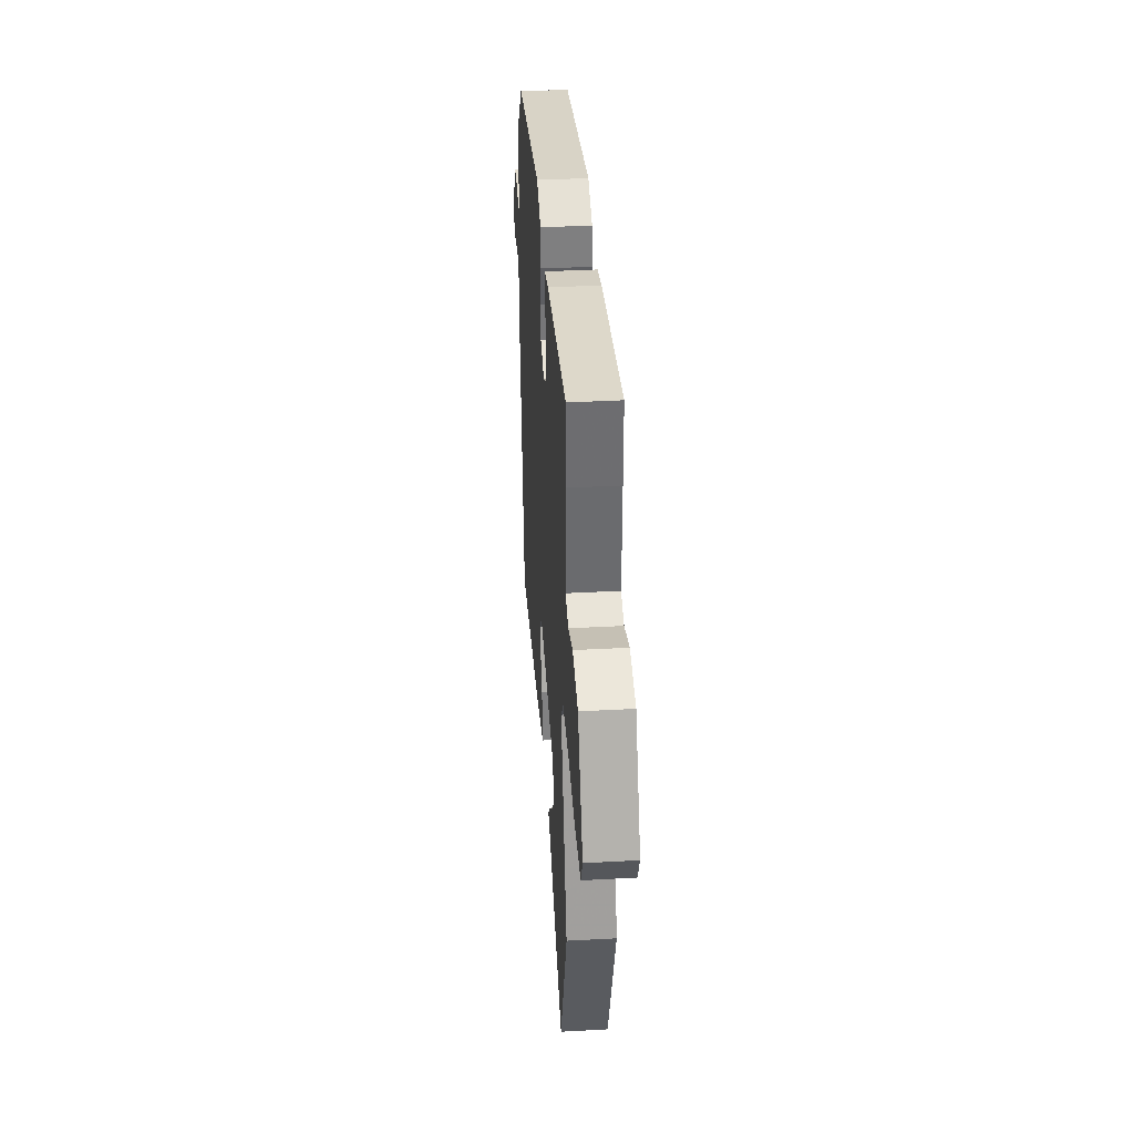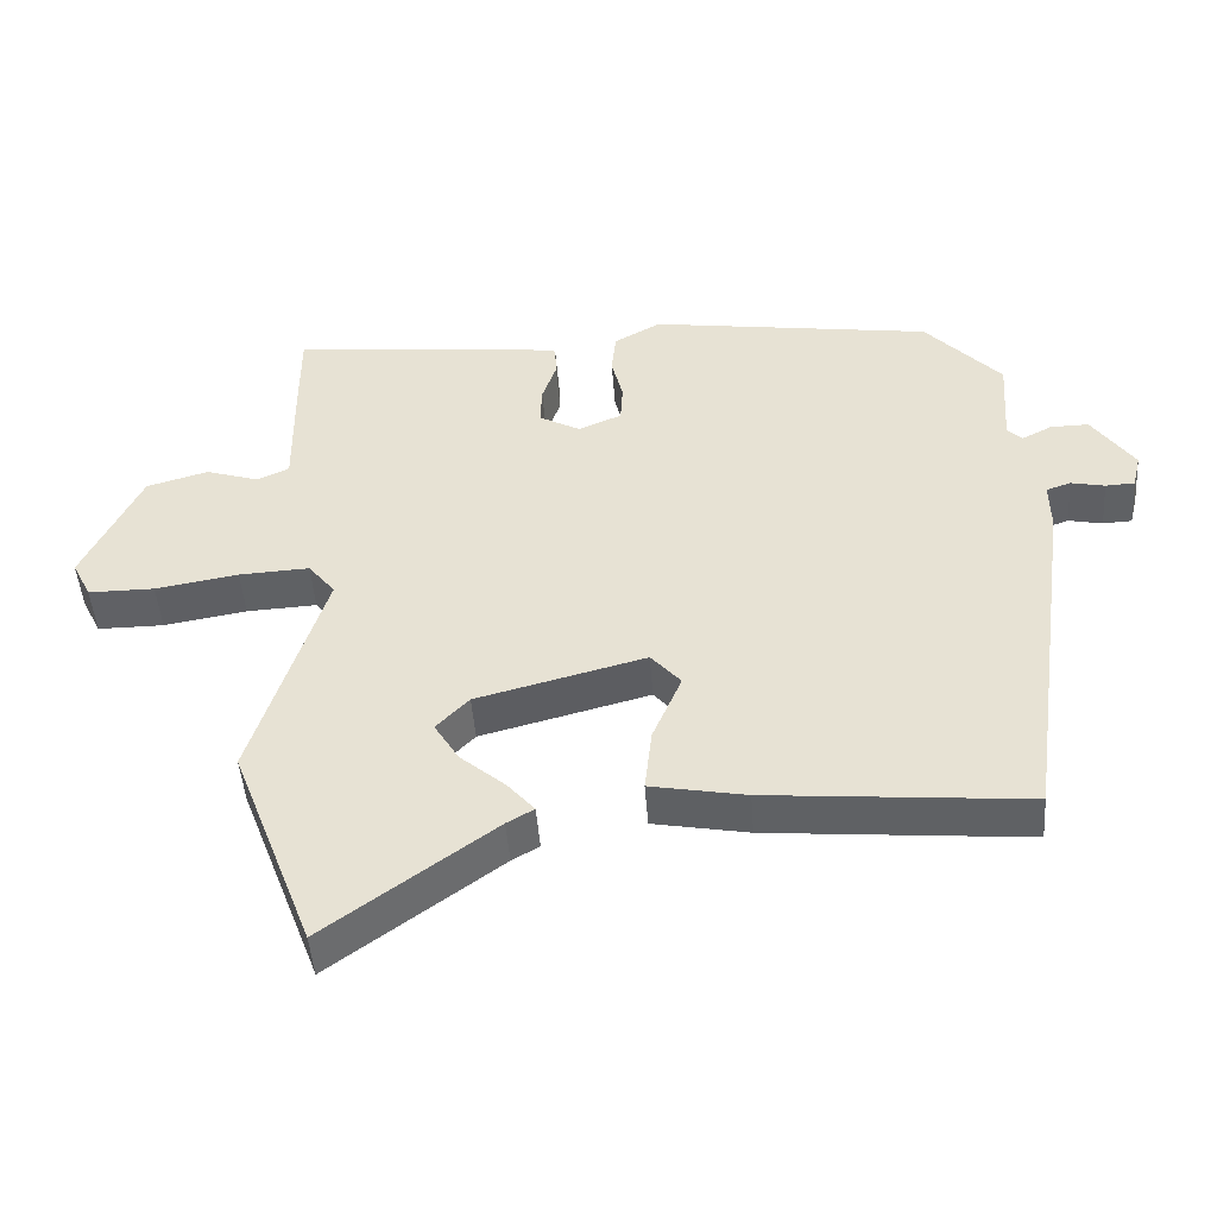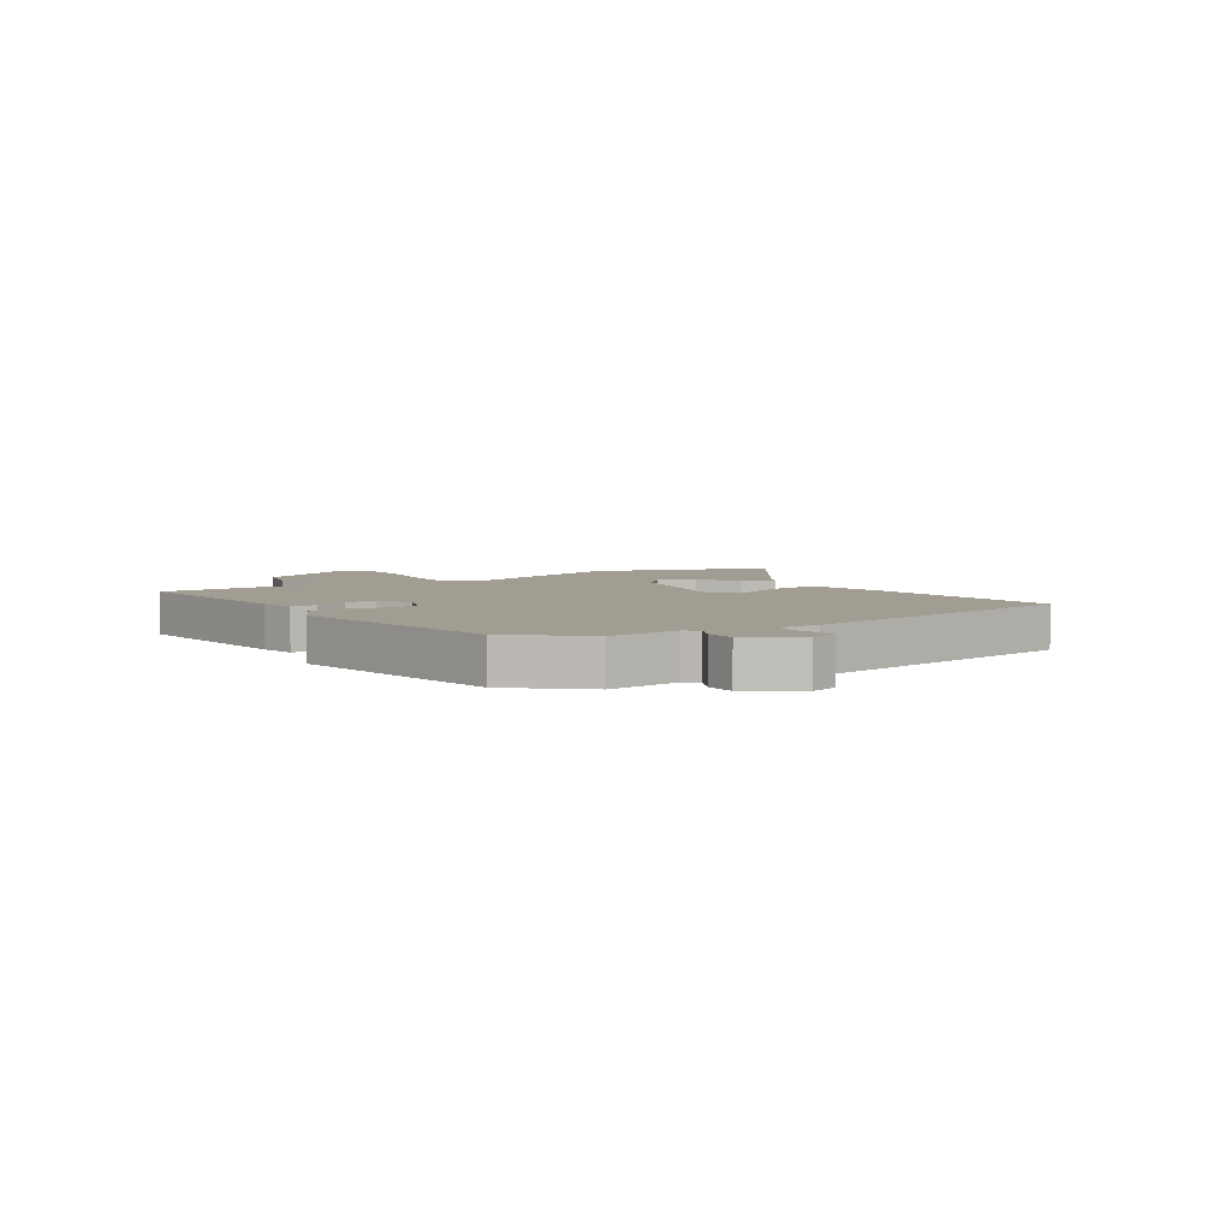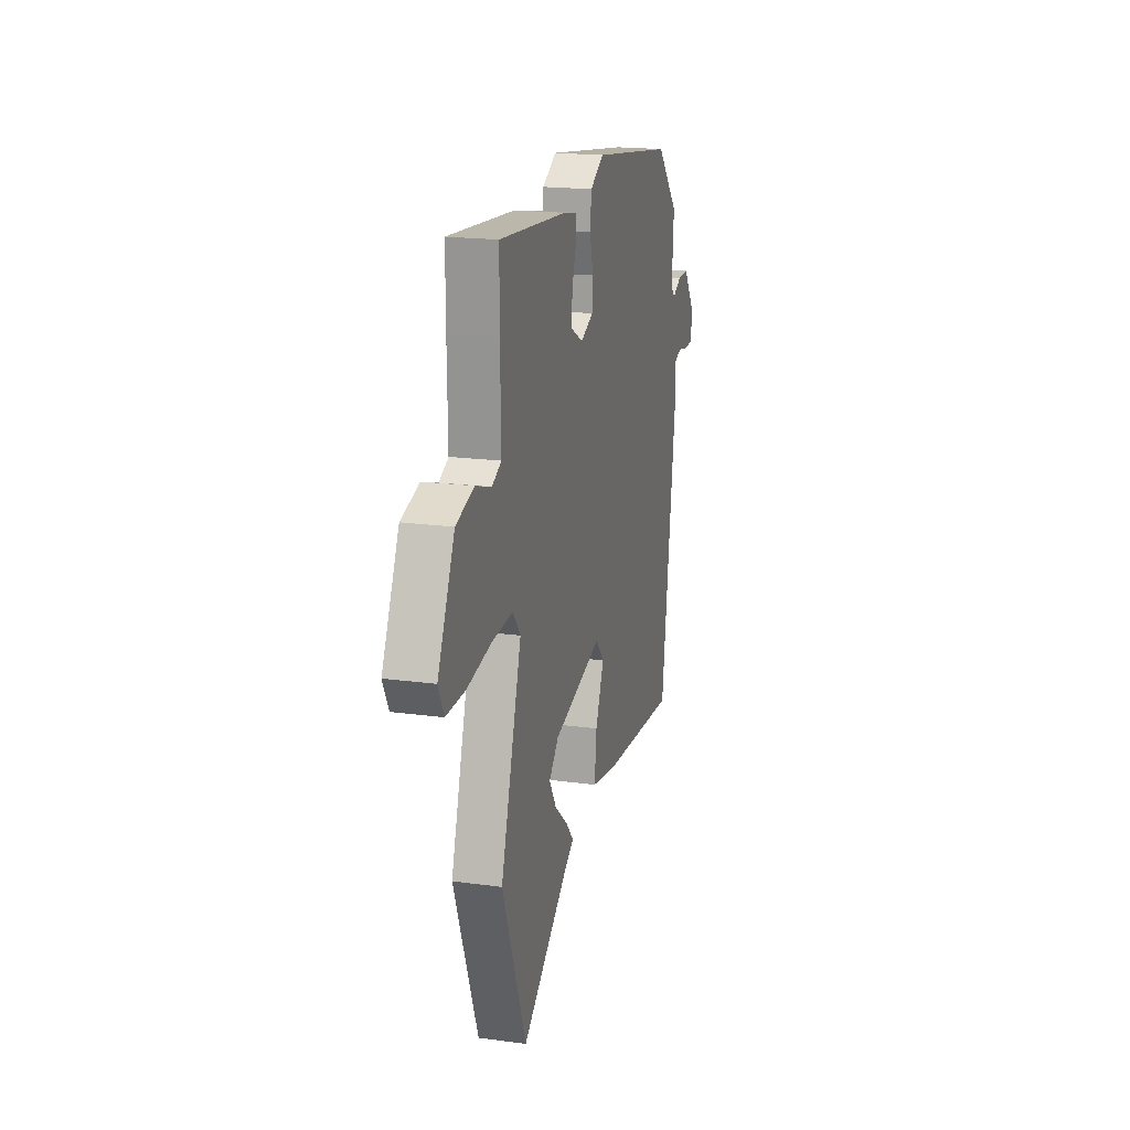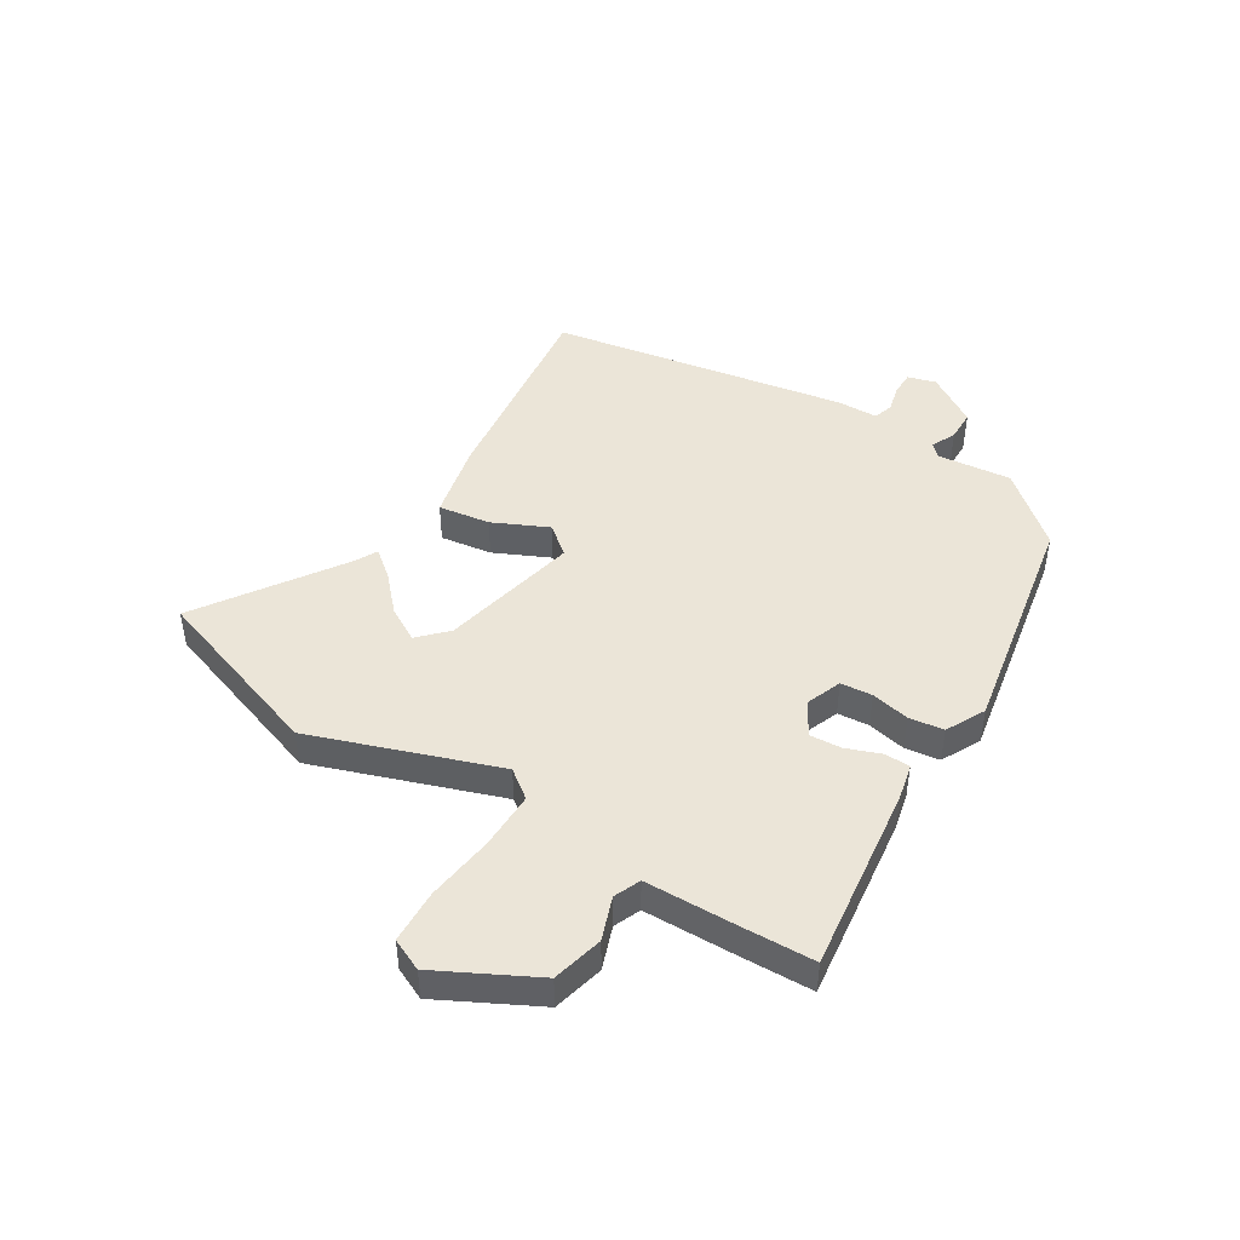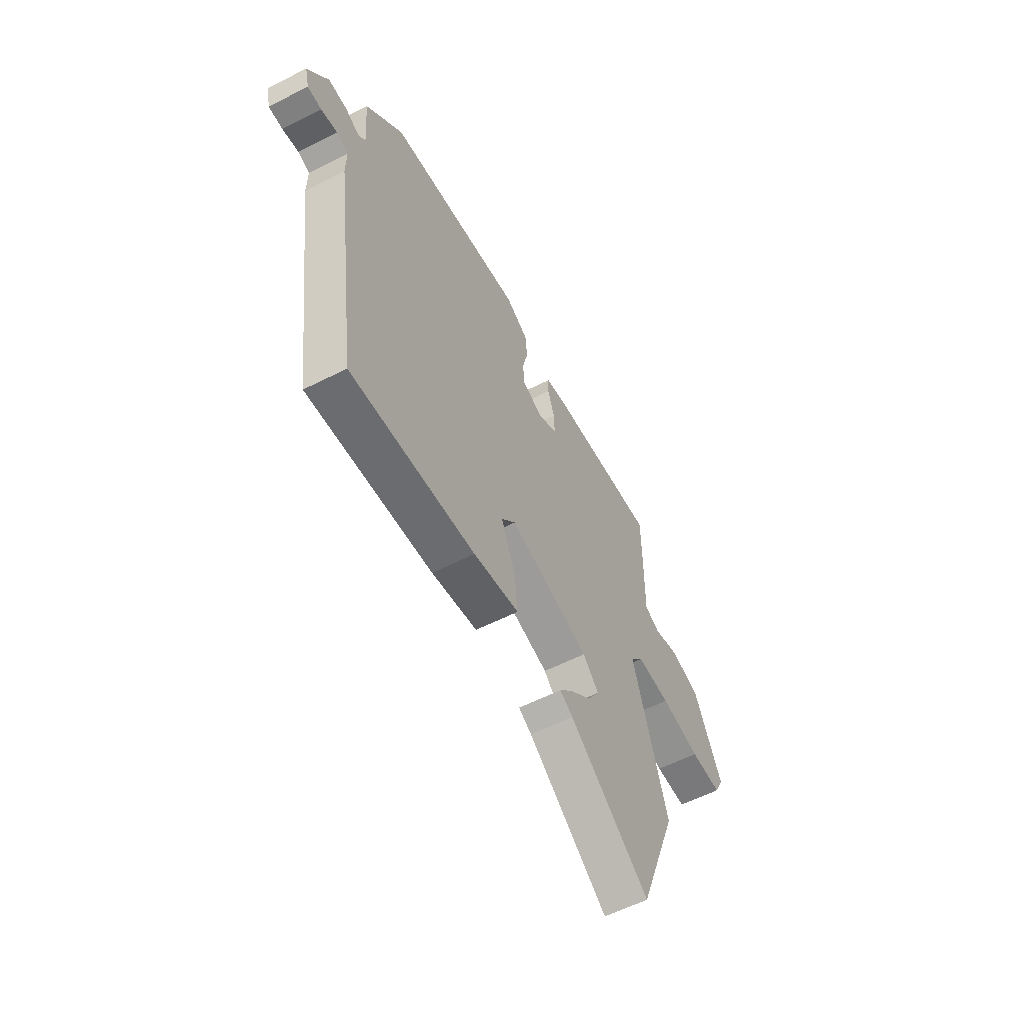
<metadata>
{"format":"obj","ext":"obj","renderer":"f3d","projection":"perspective","resolution":1024,"background":"white","views":[{"elev":36.2,"azim":-94.1,"up":"+Z"},{"elev":-47.3,"azim":4.2,"up":"+Z"},{"elev":4.9,"azim":55.2,"up":"+Y"},{"elev":19.2,"azim":-75.7,"up":"+Z"},{"elev":45.9,"azim":-60.3,"up":"+Y"},{"elev":-57.9,"azim":117.8,"up":"+Z"}]}
</metadata>
<code>
v -0.442 0.07 -0.652
v -0.558 0.07 -0.348
v -0.457 0.07 -0.024
v -0.495 0.07 0.023
v -0.594 0.07 0.018
v -0.711 0.07 -0.002
v -0.804 0.07 -0.002
v -0.831 0.07 0.052
v -0.75 0.07 0.223
v -0.663 0.07 0.248
v -0.588 0.07 0.224
v -0.543 0.07 0.245
v -0.545 0.07 0.407
v -0.545 0.07 0.53
v -0.22 0.07 0.501
v -0.157 0.07 0.489
v -0.155 0.07 0.444
v -0.175 0.07 0.385
v -0.177 0.07 0.33
v -0.119 0.07 0.298
v -0.058 0.07 0.324
v -0.055 0.07 0.379
v -0.071 0.07 0.445
v -0.065 0.07 0.505
v 0.001 0.07 0.542
v 0.4 0.07 0.484
v 0.507 0.07 0.368
v 0.498 0.07 0.24
v 0.519 0.07 0.219
v 0.561 0.07 0.241
v 0.615 0.07 0.242
v 0.674 0.07 0.156
v 0.662 0.07 0.107
v 0.621 0.07 0.105
v 0.573 0.07 0.115
v 0.539 0.07 0.103
v 0.54 0.07 0.033
v 0.468 0.07 -0.485
v 0.104 0.07 -0.453
v -0.03 0.07 -0.428
v -0.02 0.07 -0.338
v 0.021 0.07 -0.241
v -0.021 0.07 -0.193
v -0.258 0.07 -0.255
v -0.304 0.07 -0.303
v -0.269 0.07 -0.36
v -0.206 0.07 -0.414
v -0.168 0.07 -0.458
v -0.206 0.07 -0.48
v -0.442 0 -0.652
v -0.558 0 -0.348
v -0.457 0 -0.024
v -0.495 0 0.023
v -0.594 0 0.018
v -0.711 0 -0.002
v -0.804 0 -0.002
v -0.831 0 0.052
v -0.75 0 0.223
v -0.663 0 0.248
v -0.588 0 0.224
v -0.543 0 0.245
v -0.545 0 0.407
v -0.545 0 0.53
v -0.22 0 0.501
v -0.157 0 0.489
v -0.155 0 0.444
v -0.175 0 0.385
v -0.177 0 0.33
v -0.119 0 0.298
v -0.058 0 0.324
v -0.055 0 0.379
v -0.071 0 0.445
v -0.065 0 0.505
v 0.001 0 0.542
v 0.4 0 0.484
v 0.507 0 0.368
v 0.498 0 0.24
v 0.519 0 0.219
v 0.561 0 0.241
v 0.615 0 0.242
v 0.674 0 0.156
v 0.662 0 0.107
v 0.621 0 0.105
v 0.573 0 0.115
v 0.539 0 0.103
v 0.54 0 0.033
v 0.468 0 -0.485
v 0.104 0 -0.453
v -0.03 0 -0.428
v -0.02 0 -0.338
v 0.021 0 -0.241
v -0.021 0 -0.193
v -0.258 0 -0.255
v -0.304 0 -0.303
v -0.269 0 -0.36
v -0.206 0 -0.414
v -0.168 0 -0.458
v -0.206 0 -0.48
f 46 47 48 49
f 49 1 2
f 46 49 2
f 45 46 2
f 44 45 2 3
f 43 44 3 4
f 40 41 42
f 39 40 42
f 38 39 42
f 37 38 42
f 36 37 42
f 36 42 43
f 33 34 35
f 32 33 35
f 31 32 35
f 30 31 35
f 29 30 35
f 28 29 35 36
f 26 27 28
f 25 26 28
f 24 25 28
f 23 24 28
f 22 23 28
f 28 36 43
f 22 28 43
f 21 22 43
f 16 17 18
f 15 16 18
f 14 15 18
f 13 14 18
f 12 13 18
f 11 12 18 19
f 9 10 11
f 8 9 11
f 7 8 11
f 6 7 11
f 5 6 11
f 11 19 20
f 5 11 20
f 4 5 20
f 4 20 21 43
f 98 97 96 95
f 51 50 98
f 51 98 95
f 51 95 94
f 52 51 94 93
f 53 52 93 92
f 91 90 89
f 91 89 88
f 91 88 87
f 91 87 86
f 91 86 85
f 92 91 85
f 84 83 82
f 84 82 81
f 84 81 80
f 84 80 79
f 84 79 78
f 85 84 78 77
f 77 76 75
f 77 75 74
f 77 74 73
f 77 73 72
f 77 72 71
f 92 85 77
f 92 77 71
f 92 71 70
f 67 66 65
f 67 65 64
f 67 64 63
f 67 63 62
f 67 62 61
f 68 67 61 60
f 60 59 58
f 60 58 57
f 60 57 56
f 60 56 55
f 60 55 54
f 69 68 60
f 69 60 54
f 69 54 53
f 92 70 69 53
f 1 50 51 2
f 2 51 52 3
f 3 52 53 4
f 4 53 54 5
f 5 54 55 6
f 6 55 56 7
f 7 56 57 8
f 8 57 58 9
f 9 58 59 10
f 10 59 60 11
f 11 60 61 12
f 12 61 62 13
f 13 62 63 14
f 14 63 64 15
f 15 64 65 16
f 16 65 66 17
f 17 66 67 18
f 18 67 68 19
f 19 68 69 20
f 20 69 70 21
f 21 70 71 22
f 22 71 72 23
f 23 72 73 24
f 24 73 74 25
f 25 74 75 26
f 26 75 76 27
f 27 76 77 28
f 28 77 78 29
f 29 78 79 30
f 30 79 80 31
f 31 80 81 32
f 32 81 82 33
f 33 82 83 34
f 34 83 84 35
f 35 84 85 36
f 36 85 86 37
f 37 86 87 38
f 38 87 88 39
f 39 88 89 40
f 40 89 90 41
f 41 90 91 42
f 42 91 92 43
f 43 92 93 44
f 44 93 94 45
f 45 94 95 46
f 46 95 96 47
f 47 96 97 48
f 48 97 98 49
f 49 98 50 1

</code>
